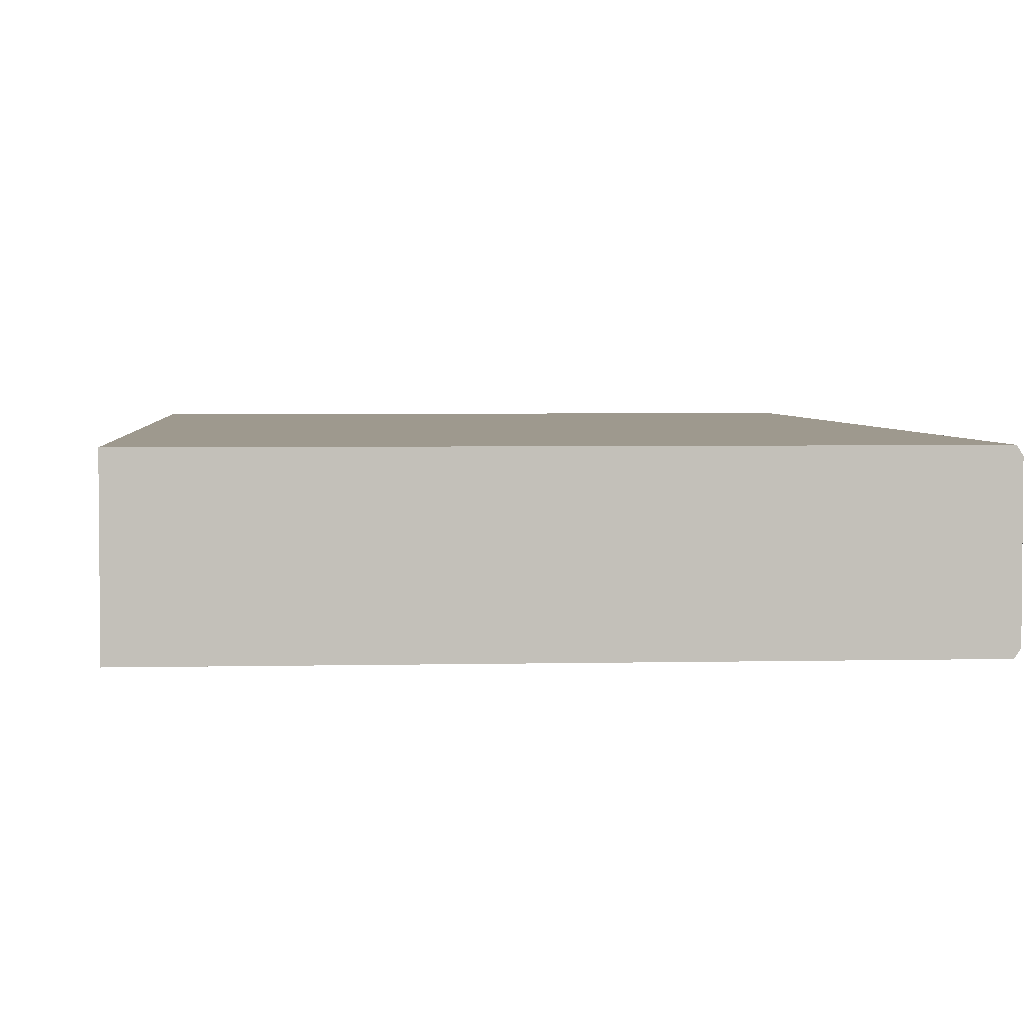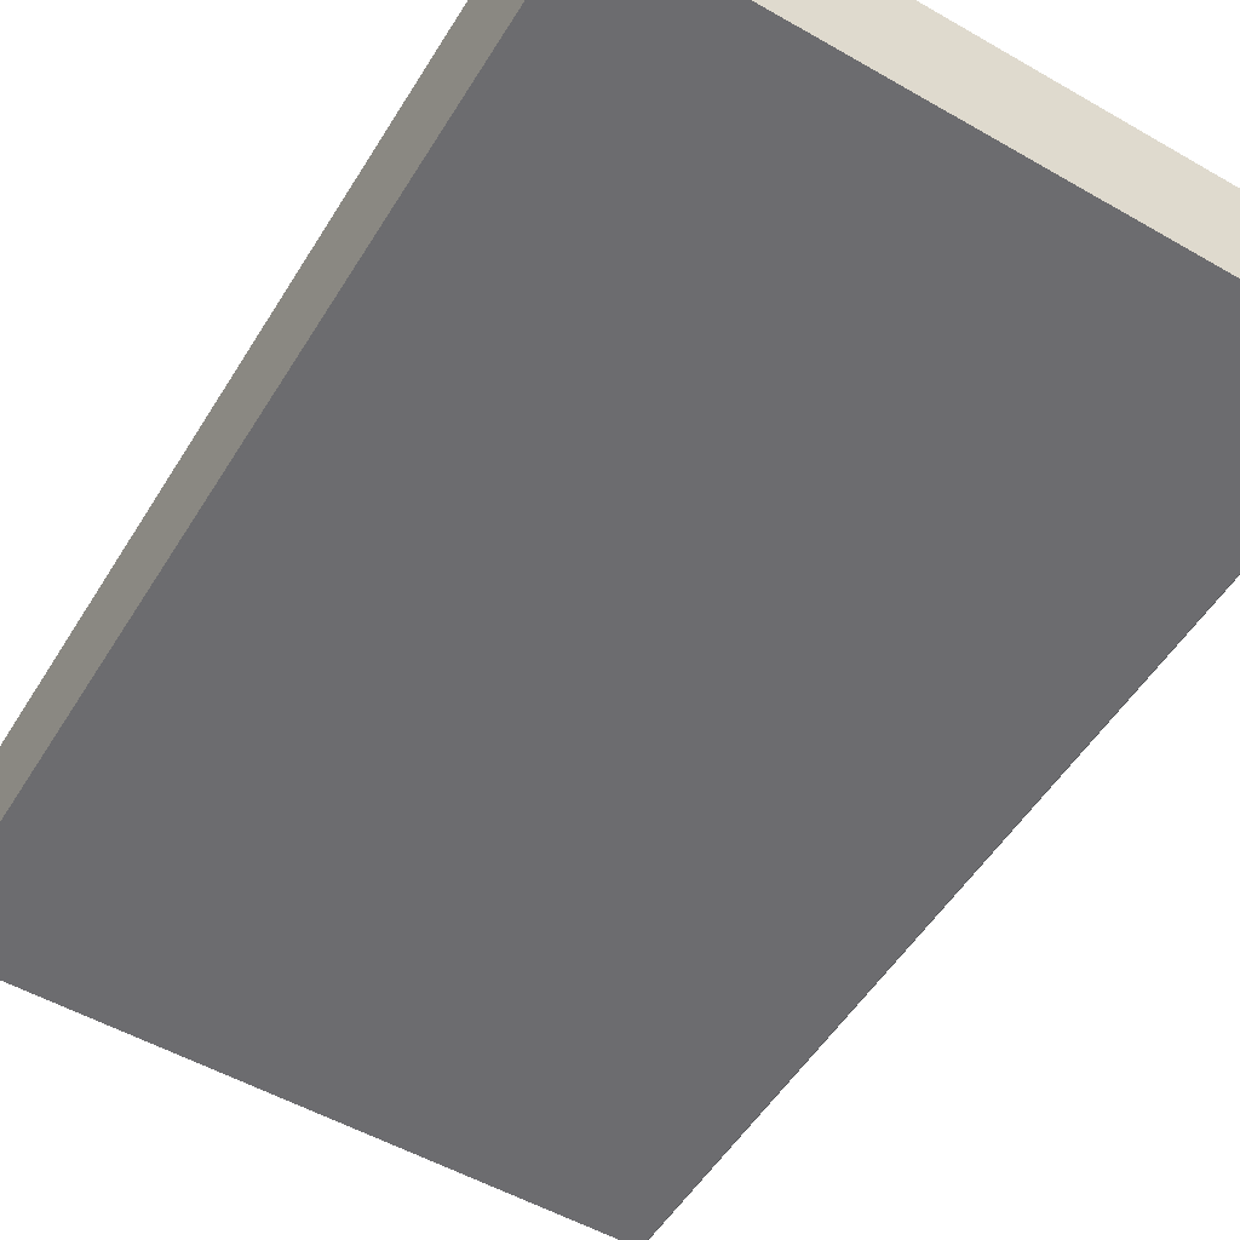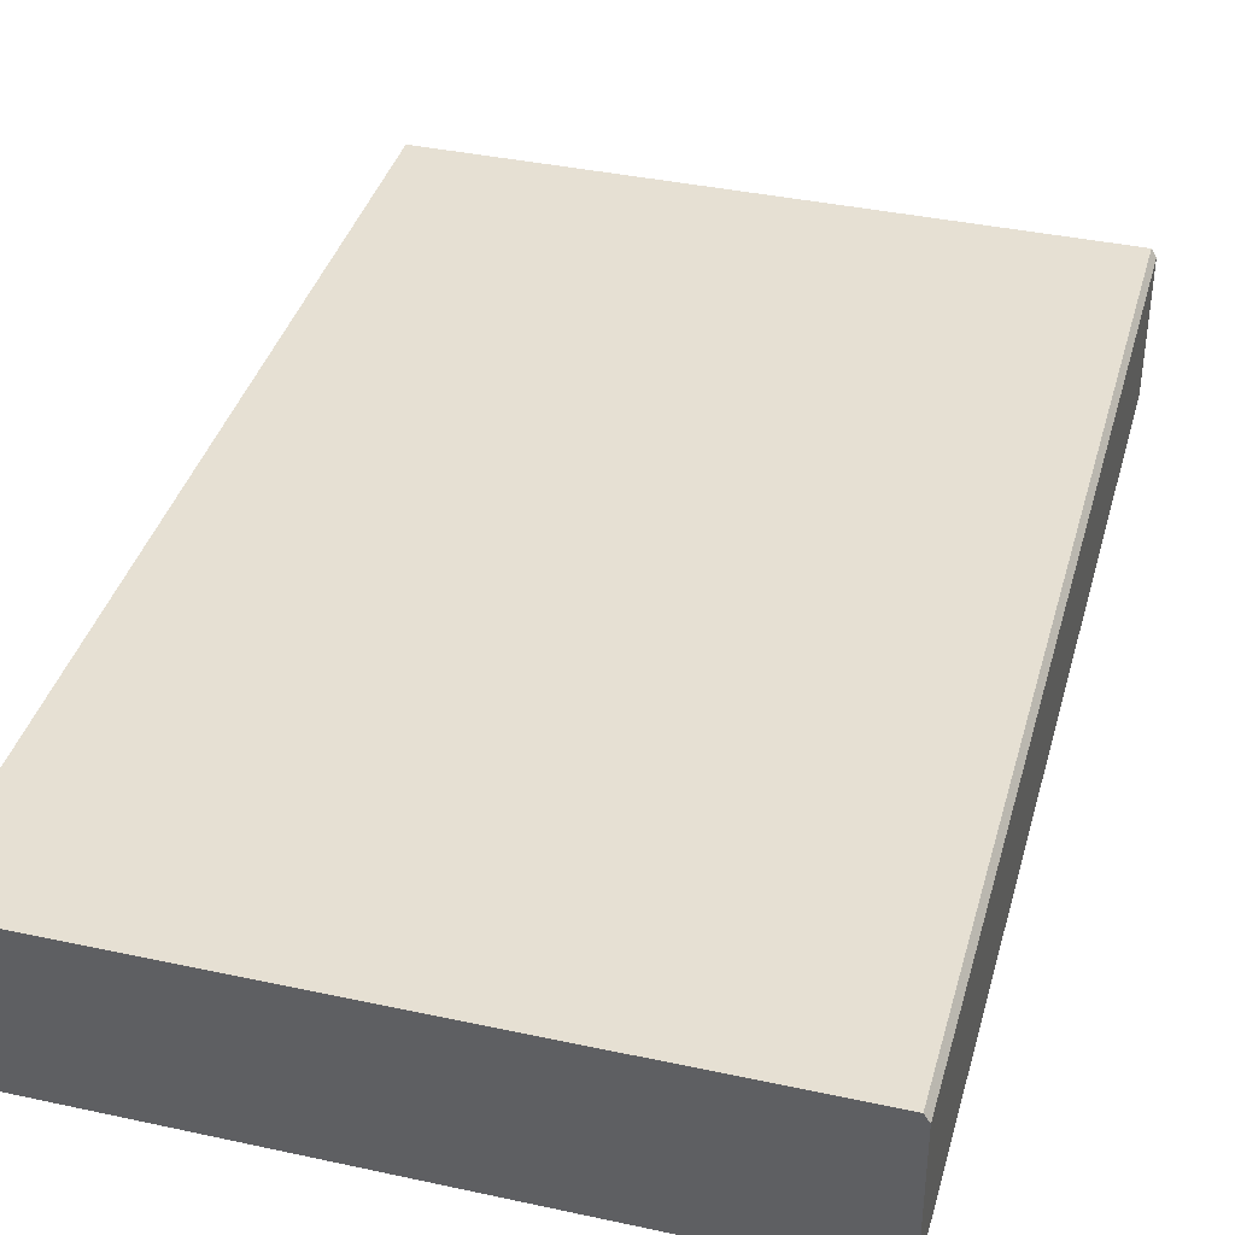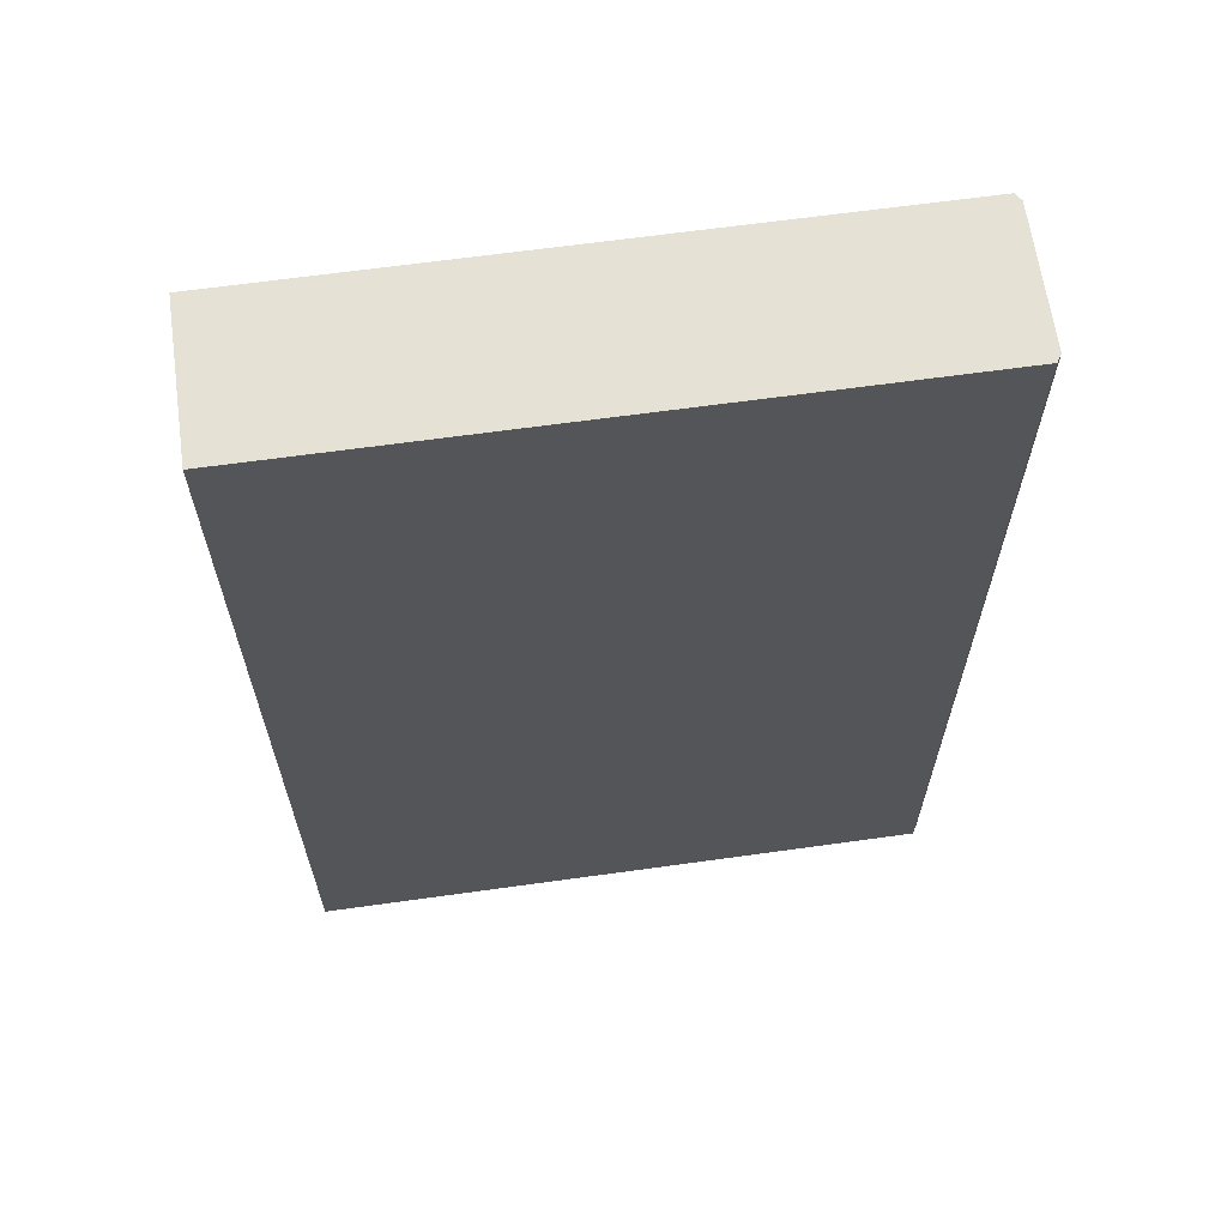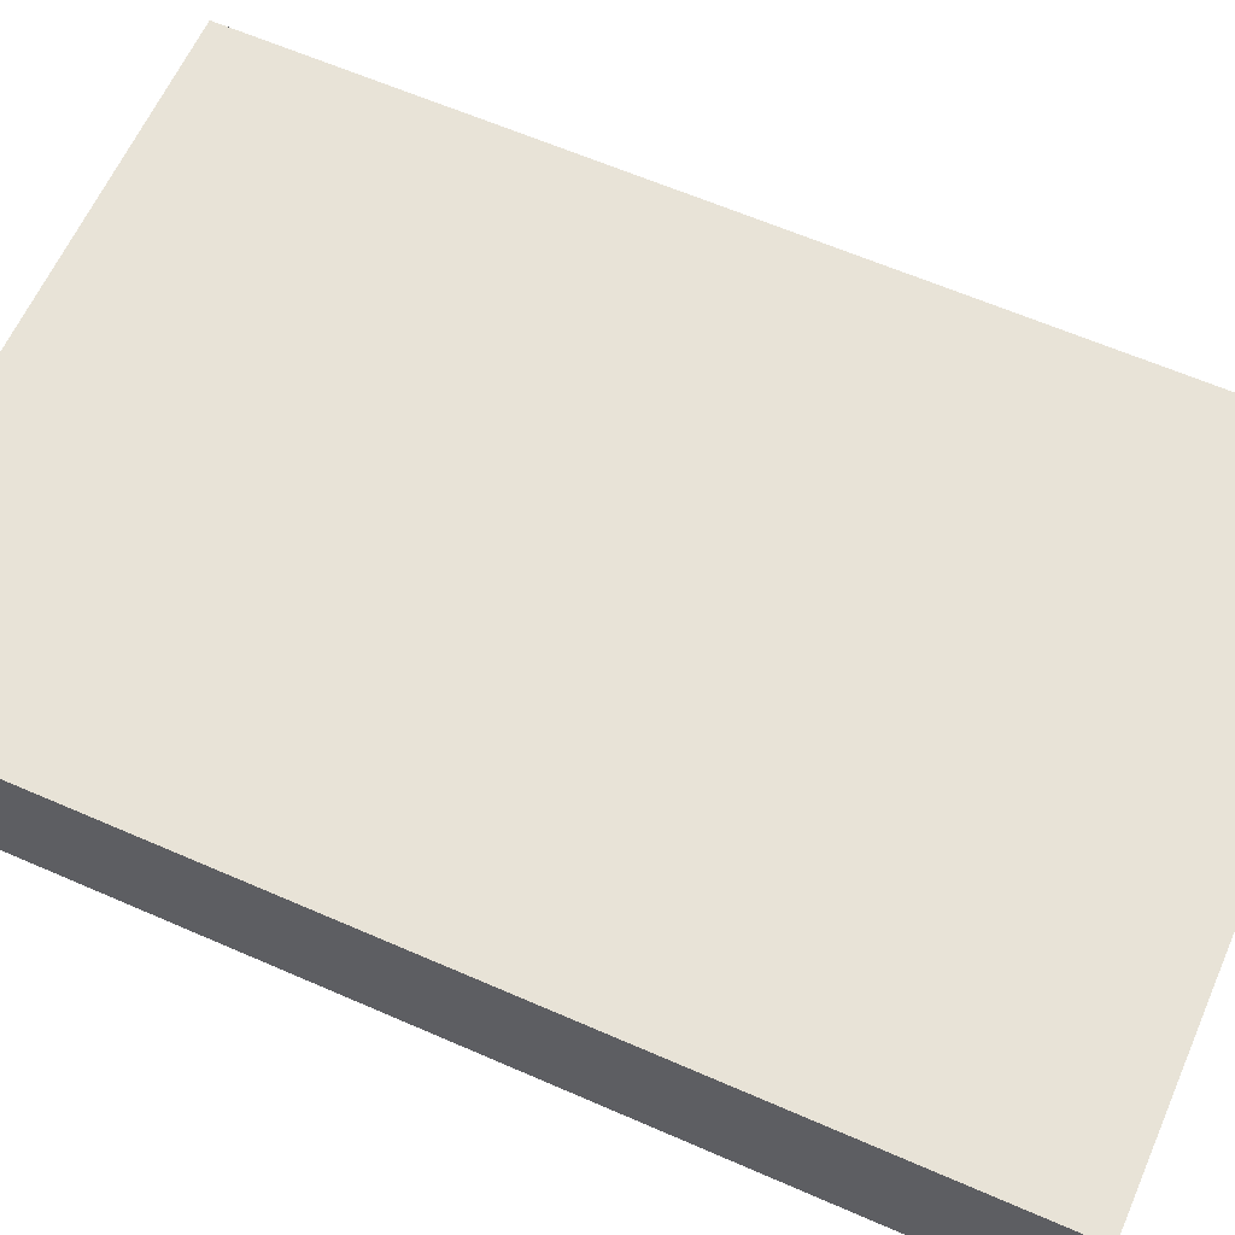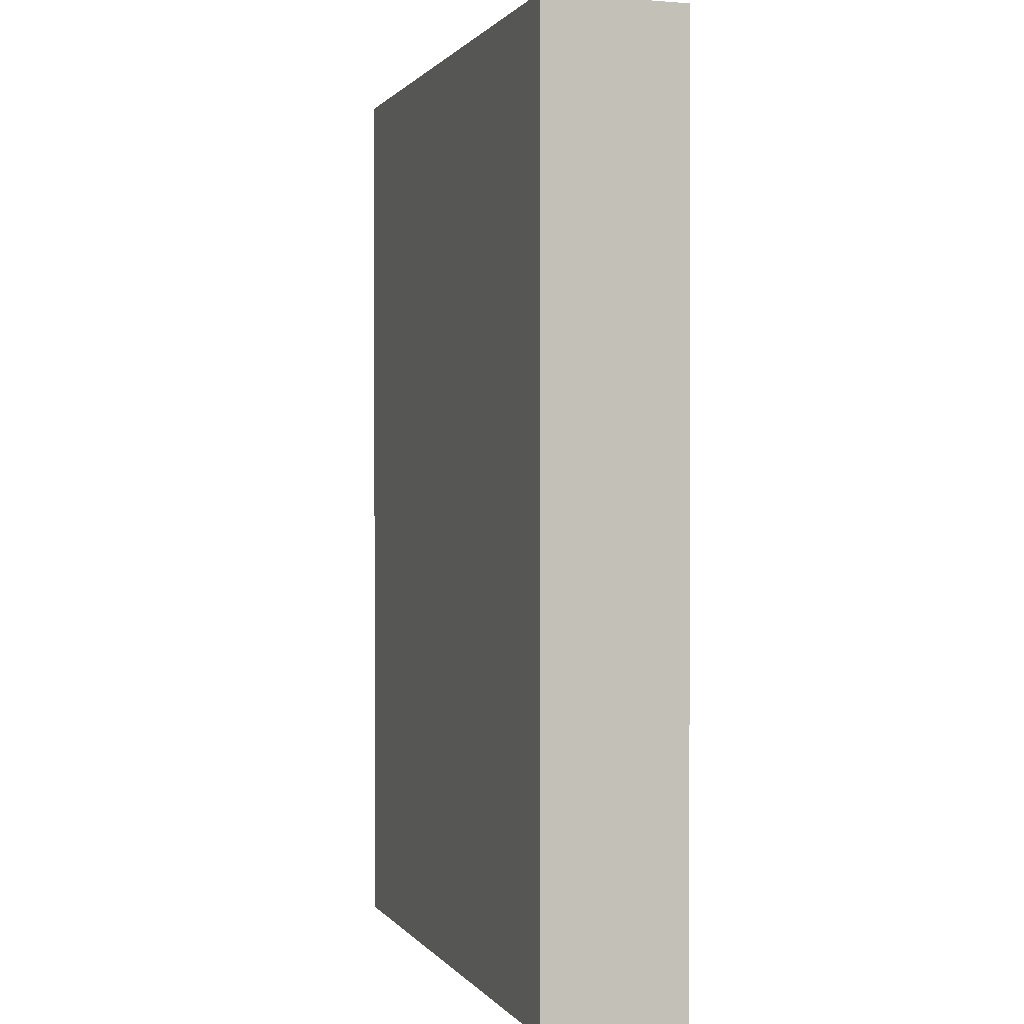
<metadata>
{"format":"obj","ext":"obj","renderer":"f3d","projection":"perspective","resolution":1024,"background":"white","views":[{"elev":3.5,"azim":-4.5,"up":"+Z"},{"elev":-53.8,"azim":-31.3,"up":"+Z"},{"elev":38.4,"azim":15.3,"up":"+Z"},{"elev":64.5,"azim":-8.0,"up":"+Y"},{"elev":62.4,"azim":-66.1,"up":"+Z"},{"elev":0.8,"azim":-107.8,"up":"+Y"}]}
</metadata>
<code>
o Books_0012
v -2.293 0.9319 3.786
v -2.187 0.9319 3.786
v -2.187 1.094 3.786
v -2.293 1.094 3.786
v -2.187 0.9319 3.811
v -2.293 0.9319 3.811
v -2.293 1.094 3.811
v -2.187 1.094 3.811
v -2.186 0.9319 3.787
v -2.187 0.9319 3.786
v -2.293 0.9319 3.786
v -2.293 0.9319 3.787
v -2.293 0.9319 3.81
v -2.186 0.9319 3.81
v -2.293 0.9319 3.811
v -2.187 0.9319 3.811
v -2.293 0.9319 3.811
v -2.293 0.9319 3.81
v -2.293 1.094 3.81
v -2.293 1.094 3.811
v -2.293 0.9319 3.787
v -2.293 1.094 3.787
v -2.293 0.9319 3.786
v -2.293 1.094 3.786
v -2.187 0.9319 3.786
v -2.186 0.9319 3.787
v -2.186 1.094 3.787
v -2.187 1.094 3.786
v -2.186 0.9319 3.787
v -2.186 0.9319 3.81
v -2.186 1.094 3.81
v -2.186 1.094 3.787
v -2.186 0.9319 3.81
v -2.187 0.9319 3.811
v -2.187 1.094 3.811
v -2.186 1.094 3.81
v -2.293 1.094 3.811
v -2.293 1.094 3.81
v -2.186 1.094 3.81
v -2.187 1.094 3.811
v -2.293 1.094 3.787
v -2.186 1.094 3.787
v -2.293 1.094 3.786
v -2.187 1.094 3.786
f 1 2 3
f 1 3 4
f 5 6 7
f 5 7 8
f 9 10 11
f 9 11 12
f 12 13 14
f 12 14 9
f 13 15 16
f 13 16 14
f 17 18 19
f 17 19 20
f 18 21 22
f 18 22 19
f 21 23 24
f 21 24 22
f 25 26 27
f 25 27 28
f 29 30 31
f 29 31 32
f 33 34 35
f 33 35 36
f 37 38 39
f 37 39 40
f 38 41 42
f 38 42 39
f 41 43 44
f 41 44 42

</code>
